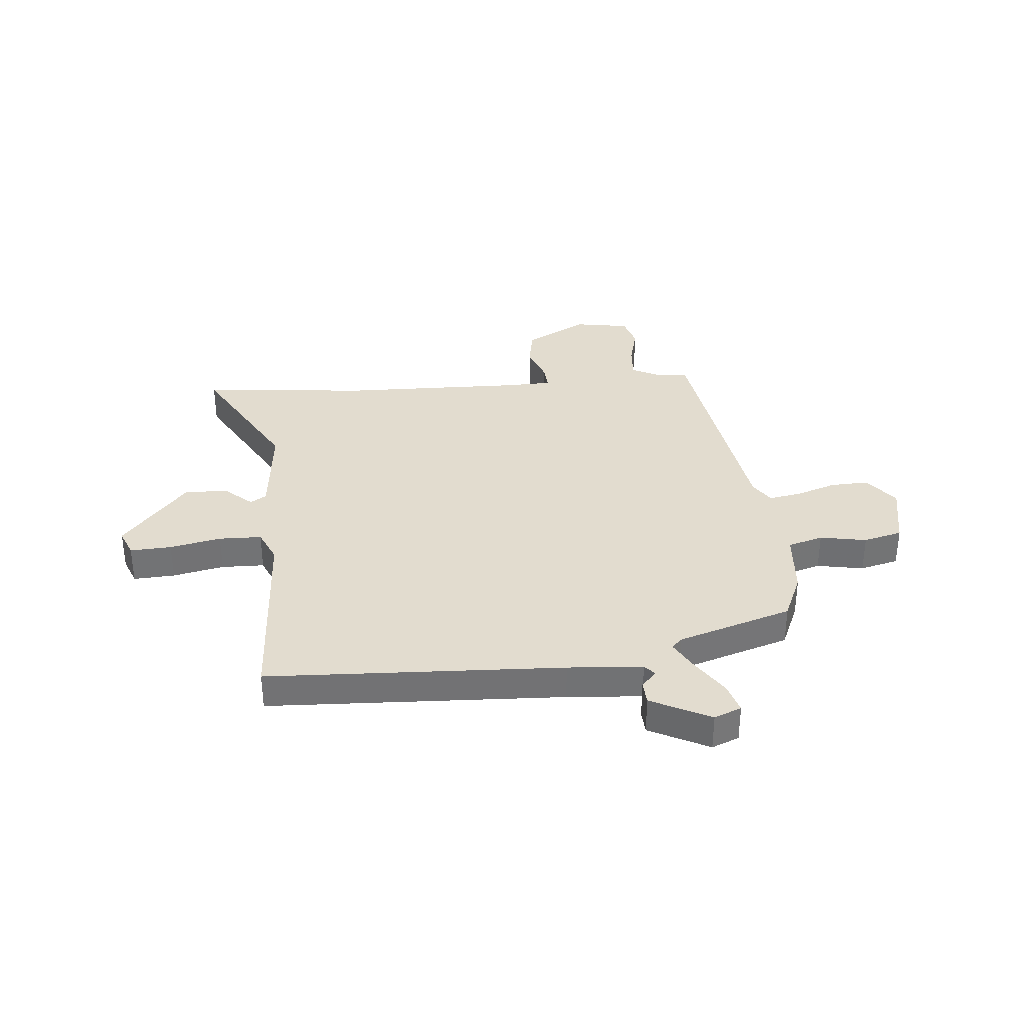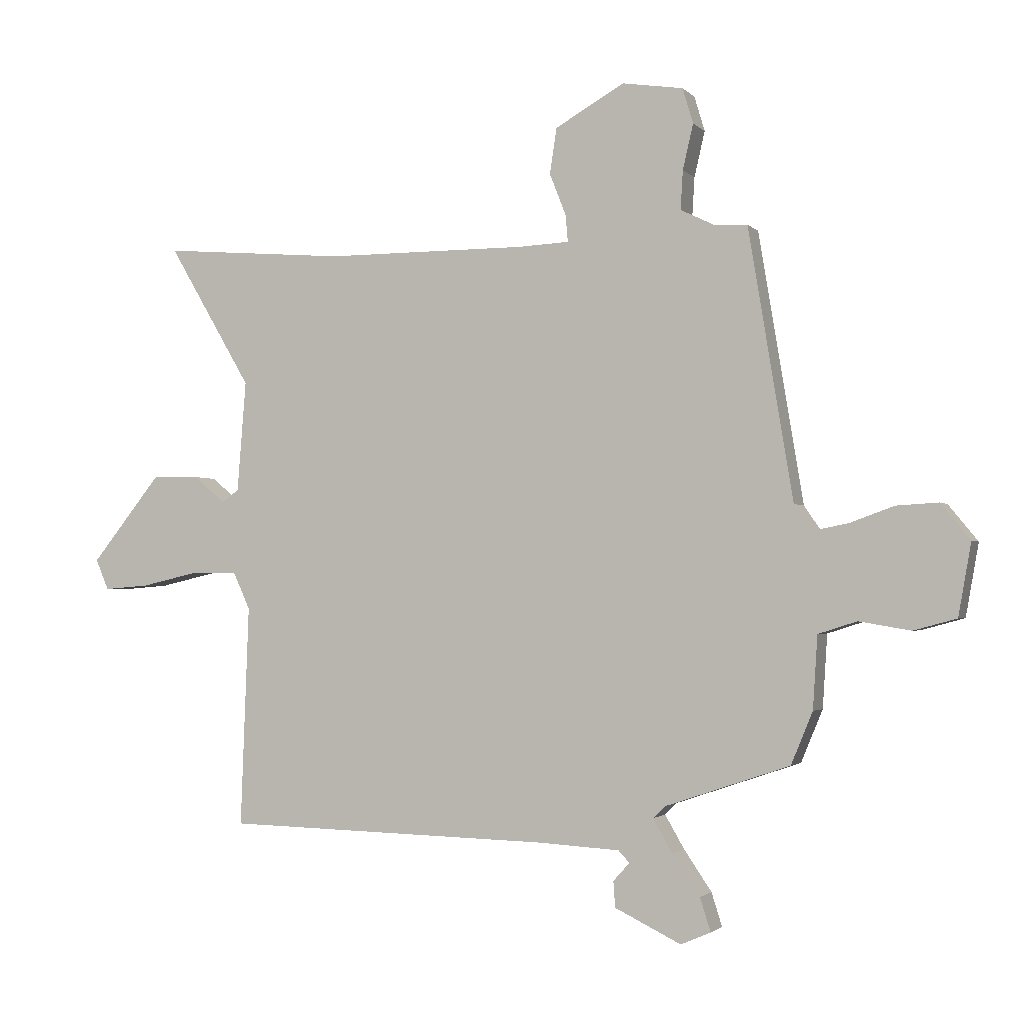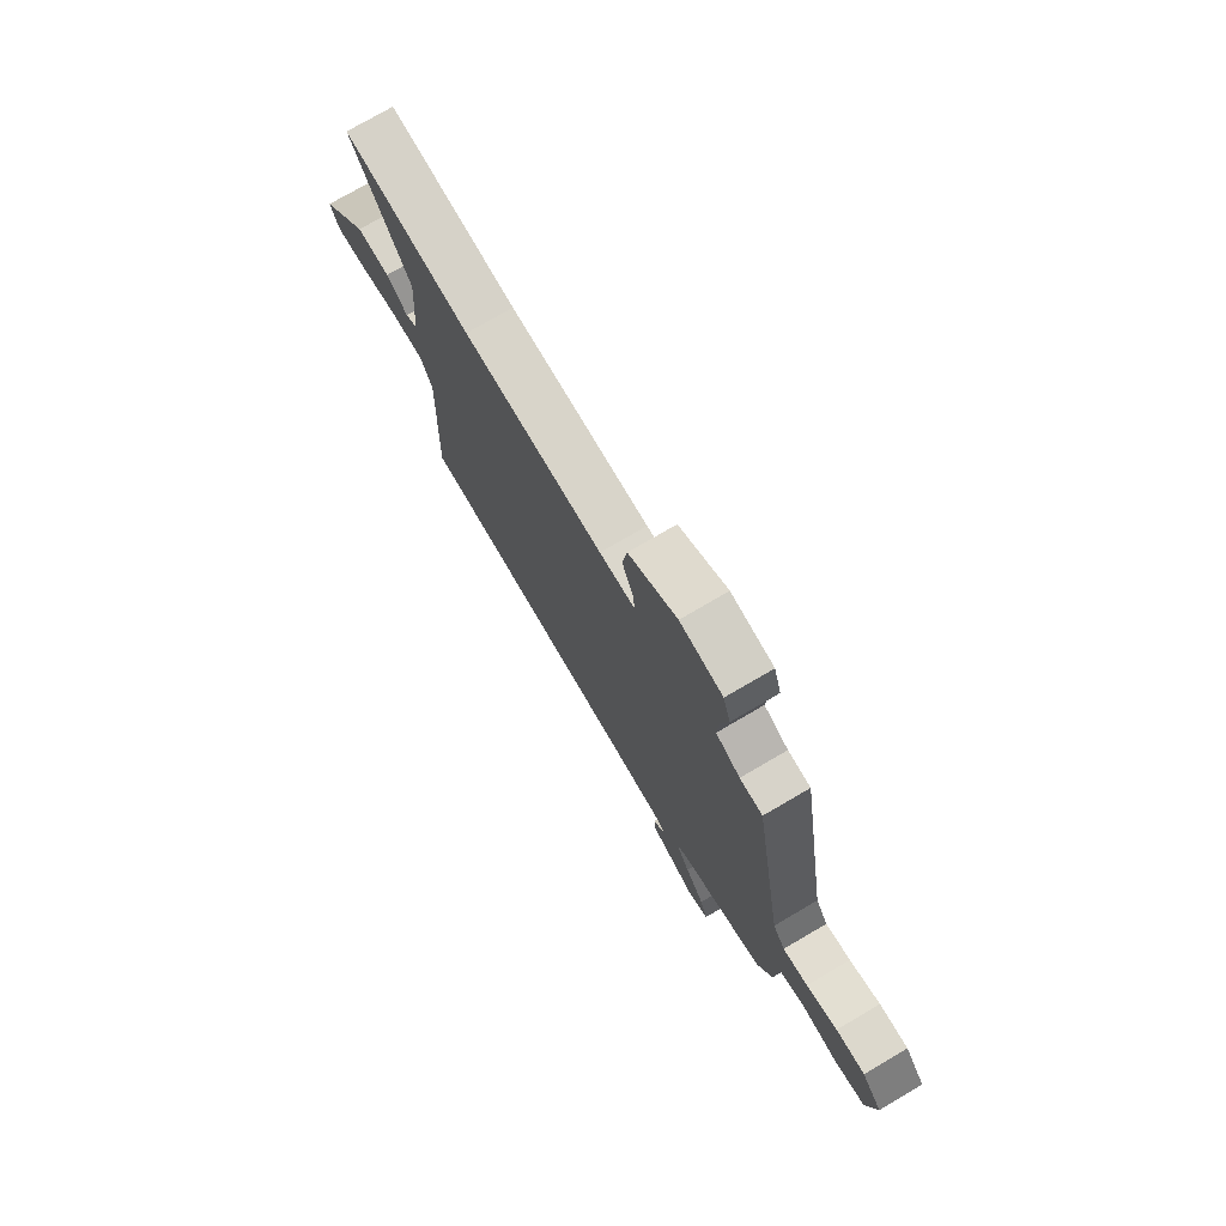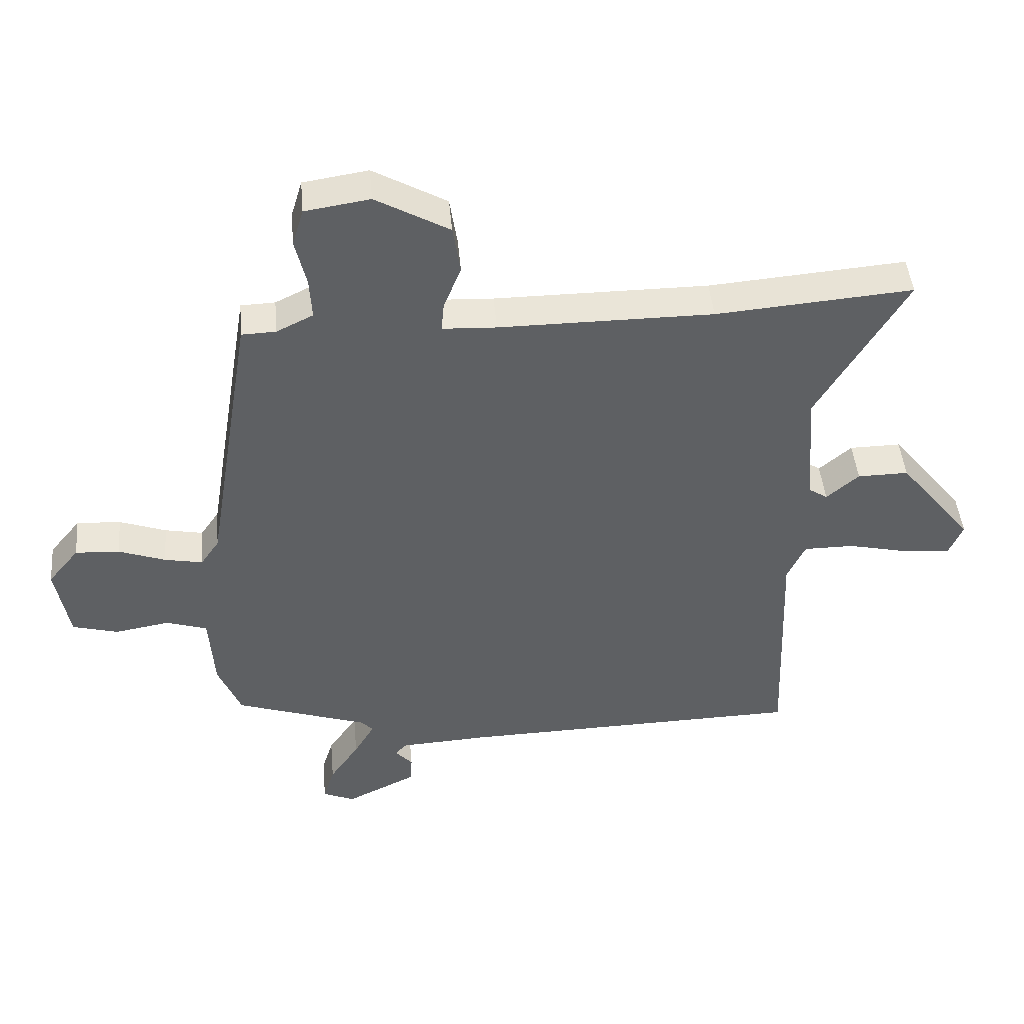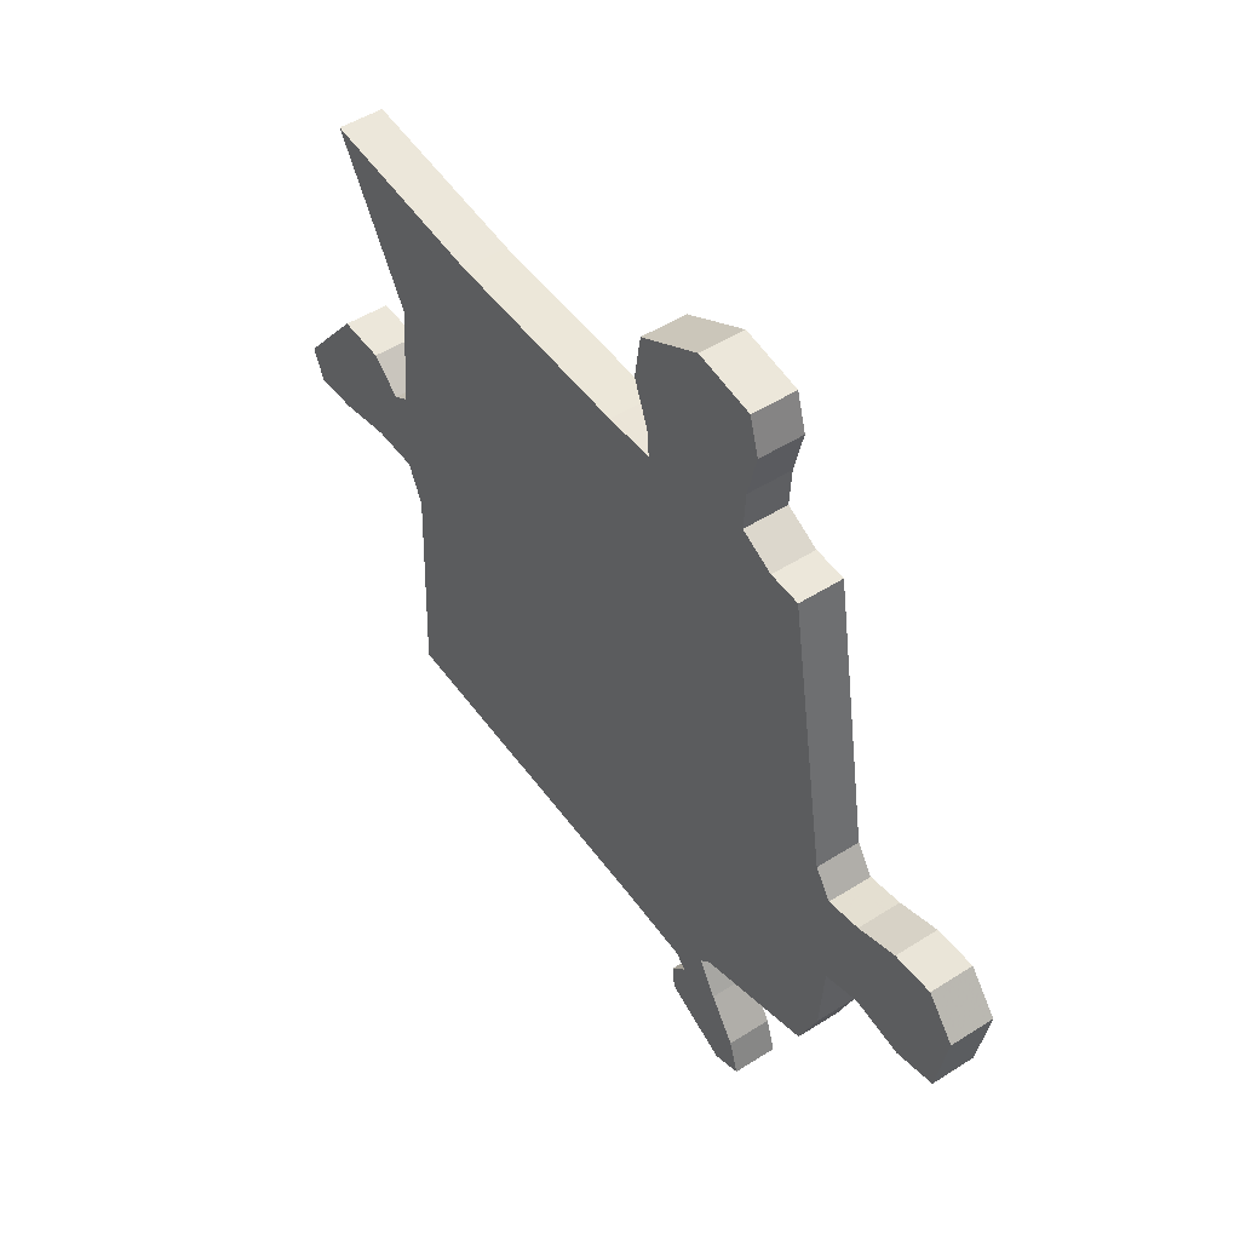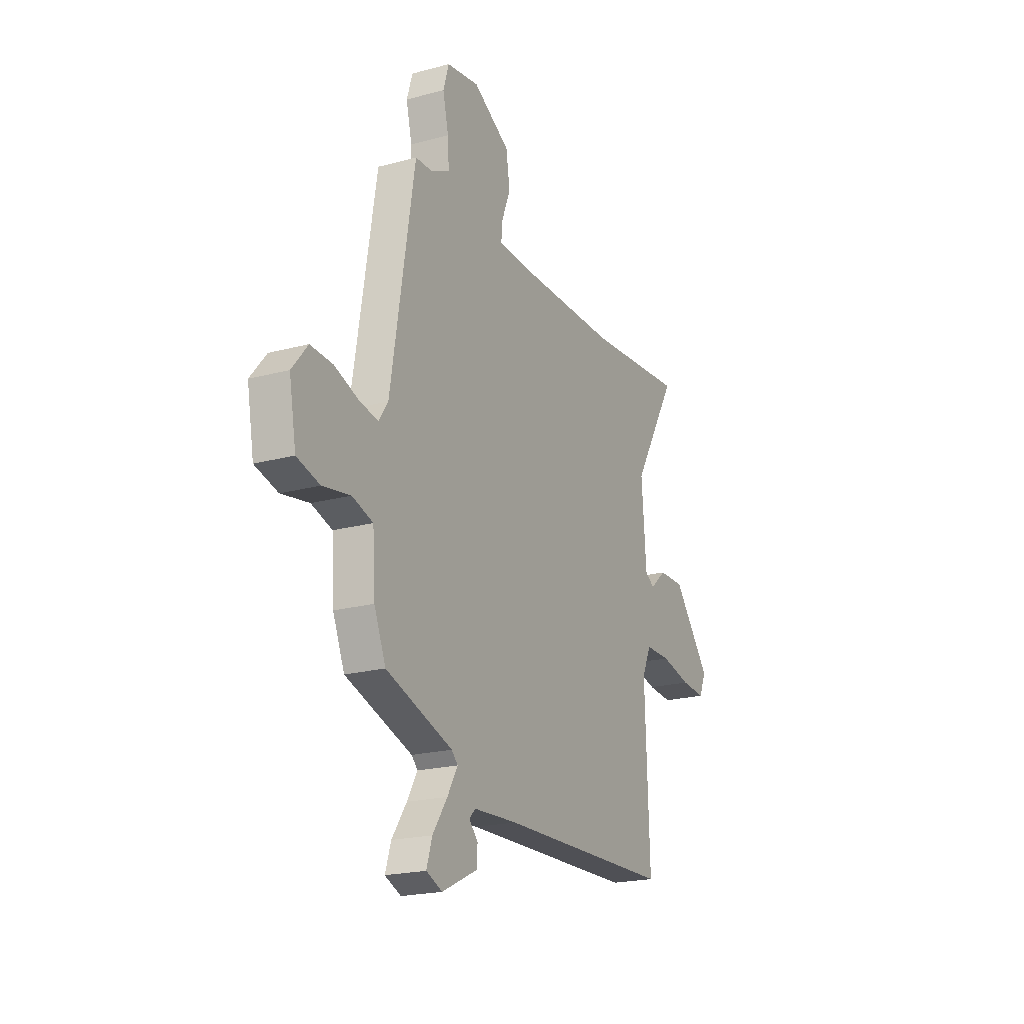
<metadata>
{"format":"obj","ext":"obj","renderer":"f3d","projection":"perspective","resolution":1024,"background":"white","views":[{"elev":34.6,"azim":175.9,"up":"+Y"},{"elev":-2.1,"azim":-159.6,"up":"+Z"},{"elev":75.0,"azim":-120.4,"up":"+Z"},{"elev":45.4,"azim":-5.1,"up":"+Z"},{"elev":49.7,"azim":-125.0,"up":"+Z"},{"elev":-20.6,"azim":-63.9,"up":"+Z"}]}
</metadata>
<code>
v 0.342 0.07 0.487
v 0.658 0.07 0.513
v 0.515 0.07 0.27
v 0.53 0.07 0.08
v 0.56 0.07 0.06
v 0.612 0.07 0.105
v 0.694 0.07 0.106
v 0.813 0.07 -0.042
v 0.791 0.07 -0.094
v 0.713 0.07 -0.088
v 0.617 0.07 -0.066
v 0.536 0.07 -0.066
v 0.507 0.07 -0.129
v 0.521 0.07 -0.507
v -0.036 0.07 -0.521
v -0.177 0.07 -0.529
v -0.196 0.07 -0.549
v -0.168 0.07 -0.58
v -0.171 0.07 -0.624
v -0.284 0.07 -0.679
v -0.335 0.07 -0.657
v -0.317 0.07 -0.6
v -0.27 0.07 -0.531
v -0.237 0.07 -0.474
v -0.257 0.07 -0.454
v -0.47 0.07 -0.382
v -0.507 0.07 -0.293
v -0.515 0.07 -0.169
v -0.581 0.07 -0.148
v -0.669 0.07 -0.163
v -0.742 0.07 -0.143
v -0.764 0.07 -0.02
v -0.714 0.07 0.041
v -0.643 0.07 0.037
v -0.568 0.07 0.01
v -0.507 0.07 -0.002
v -0.477 0.07 0.042
v -0.401 0.07 0.502
v -0.346 0.07 0.504
v -0.287 0.07 0.533
v -0.291 0.07 0.599
v -0.309 0.07 0.676
v -0.291 0.07 0.736
v -0.187 0.07 0.752
v -0.069 0.07 0.685
v -0.057 0.07 0.607
v -0.085 0.07 0.536
v -0.089 0.07 0.49
v -0.002 0.07 0.486
v 0.342 0 0.487
v 0.658 0 0.513
v 0.515 0 0.27
v 0.53 0 0.08
v 0.56 0 0.06
v 0.612 0 0.105
v 0.694 0 0.106
v 0.813 0 -0.042
v 0.791 0 -0.094
v 0.713 0 -0.088
v 0.617 0 -0.066
v 0.536 0 -0.066
v 0.507 0 -0.129
v 0.521 0 -0.507
v -0.036 0 -0.521
v -0.177 0 -0.529
v -0.196 0 -0.549
v -0.168 0 -0.58
v -0.171 0 -0.624
v -0.284 0 -0.679
v -0.335 0 -0.657
v -0.317 0 -0.6
v -0.27 0 -0.531
v -0.237 0 -0.474
v -0.257 0 -0.454
v -0.47 0 -0.382
v -0.507 0 -0.293
v -0.515 0 -0.169
v -0.581 0 -0.148
v -0.669 0 -0.163
v -0.742 0 -0.143
v -0.764 0 -0.02
v -0.714 0 0.041
v -0.643 0 0.037
v -0.568 0 0.01
v -0.507 0 -0.002
v -0.477 0 0.042
v -0.401 0 0.502
v -0.346 0 0.504
v -0.287 0 0.533
v -0.291 0 0.599
v -0.309 0 0.676
v -0.291 0 0.736
v -0.187 0 0.752
v -0.069 0 0.685
v -0.057 0 0.607
v -0.085 0 0.536
v -0.089 0 0.49
v -0.002 0 0.486
f 44 45 46 47
f 44 47 48
f 41 42 43 44
f 40 41 44 48
f 39 40 48
f 37 38 39 48
f 36 37 48 49
f 32 33 34 35
f 32 35 36
f 29 30 31 32
f 28 29 32 36
f 25 26 27 28
f 24 25 28 36
f 20 21 22 23
f 20 23 24
f 17 18 19 20
f 17 20 24
f 16 17 24
f 15 16 24 36
f 13 14 15 36
f 8 9 10 11
f 8 11 12
f 5 6 7 8
f 5 8 12
f 4 5 12 13
f 1 2 3
f 4 13 36 49
f 1 3 4 49
f 96 95 94 93
f 97 96 93
f 93 92 91 90
f 97 93 90 89
f 97 89 88
f 97 88 87 86
f 98 97 86 85
f 84 83 82 81
f 85 84 81
f 81 80 79 78
f 85 81 78 77
f 77 76 75 74
f 85 77 74 73
f 72 71 70 69
f 73 72 69
f 69 68 67 66
f 73 69 66
f 73 66 65
f 85 73 65 64
f 85 64 63 62
f 60 59 58 57
f 61 60 57
f 57 56 55 54
f 61 57 54
f 62 61 54 53
f 52 51 50
f 98 85 62 53
f 98 53 52 50
f 1 50 51 2
f 2 51 52 3
f 3 52 53 4
f 4 53 54 5
f 5 54 55 6
f 6 55 56 7
f 7 56 57 8
f 8 57 58 9
f 9 58 59 10
f 10 59 60 11
f 11 60 61 12
f 12 61 62 13
f 13 62 63 14
f 14 63 64 15
f 15 64 65 16
f 16 65 66 17
f 17 66 67 18
f 18 67 68 19
f 19 68 69 20
f 20 69 70 21
f 21 70 71 22
f 22 71 72 23
f 23 72 73 24
f 24 73 74 25
f 25 74 75 26
f 26 75 76 27
f 27 76 77 28
f 28 77 78 29
f 29 78 79 30
f 30 79 80 31
f 31 80 81 32
f 32 81 82 33
f 33 82 83 34
f 34 83 84 35
f 35 84 85 36
f 36 85 86 37
f 37 86 87 38
f 38 87 88 39
f 39 88 89 40
f 40 89 90 41
f 41 90 91 42
f 42 91 92 43
f 43 92 93 44
f 44 93 94 45
f 45 94 95 46
f 46 95 96 47
f 47 96 97 48
f 48 97 98 49
f 49 98 50 1

</code>
